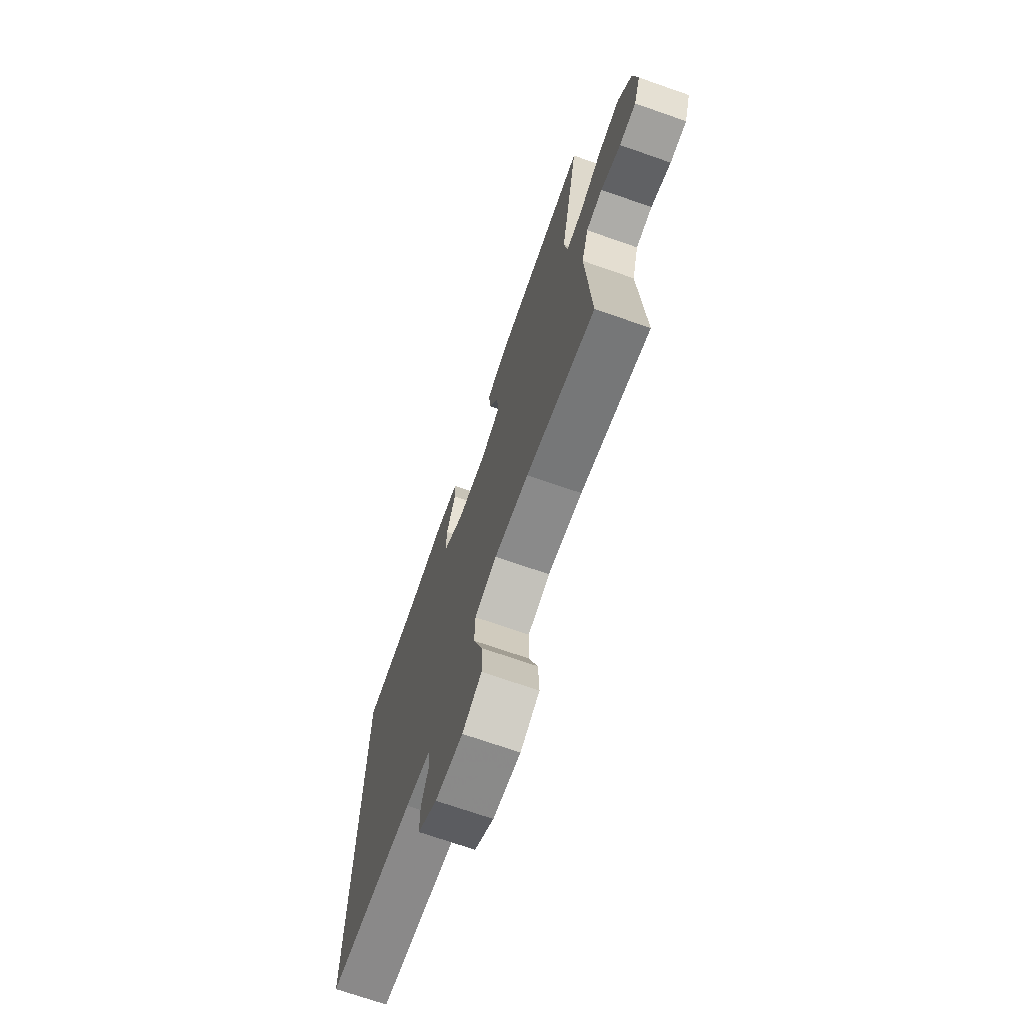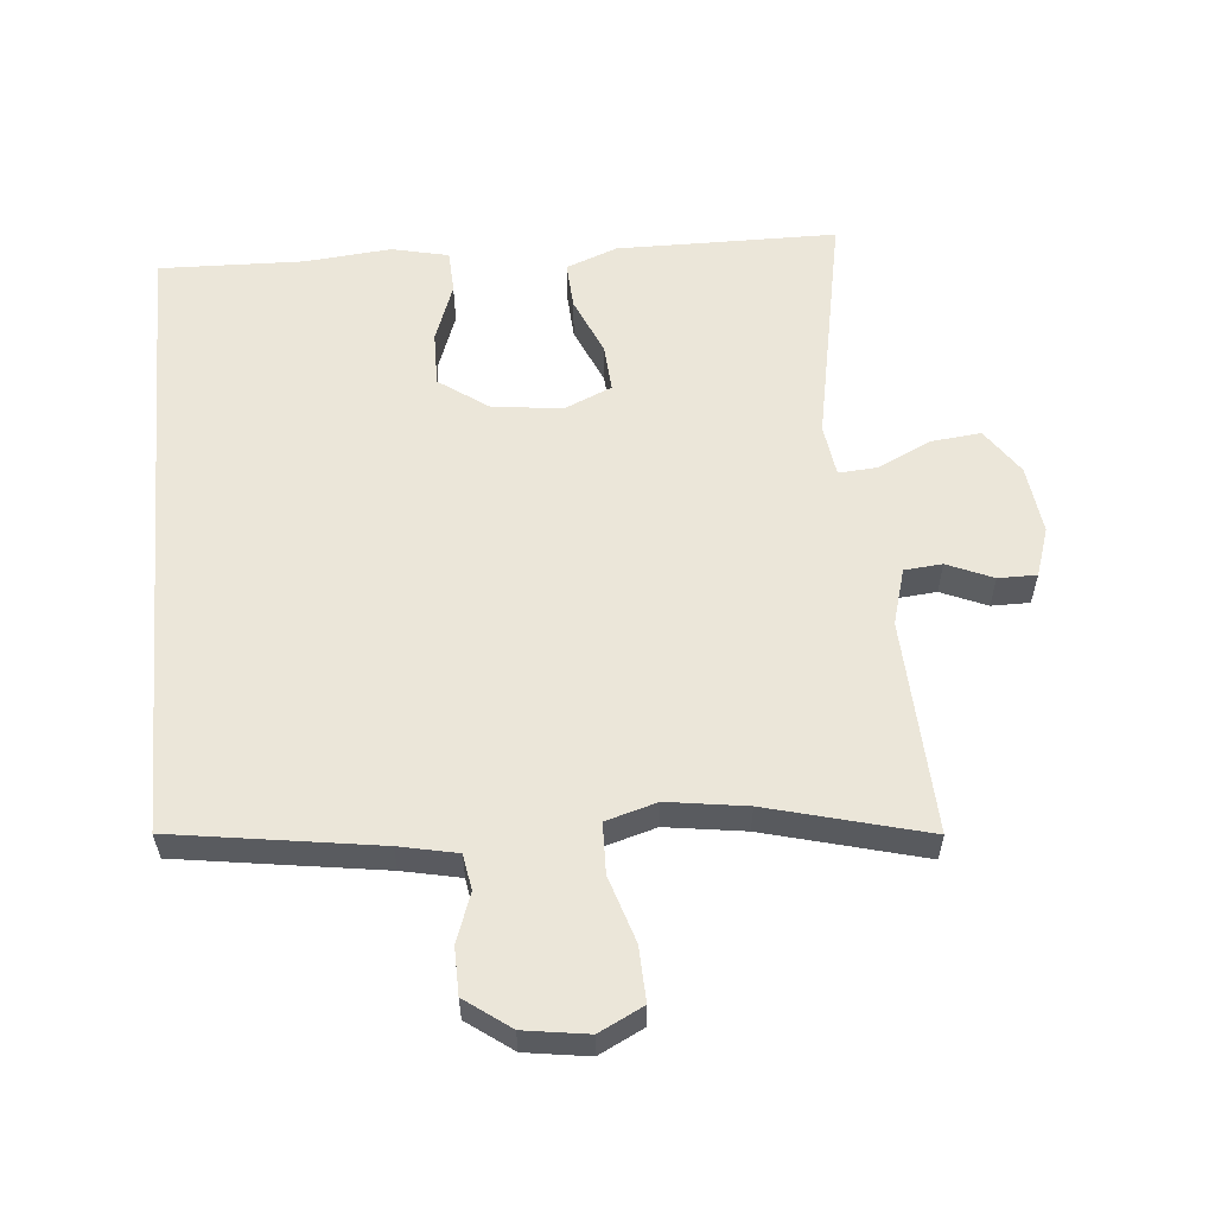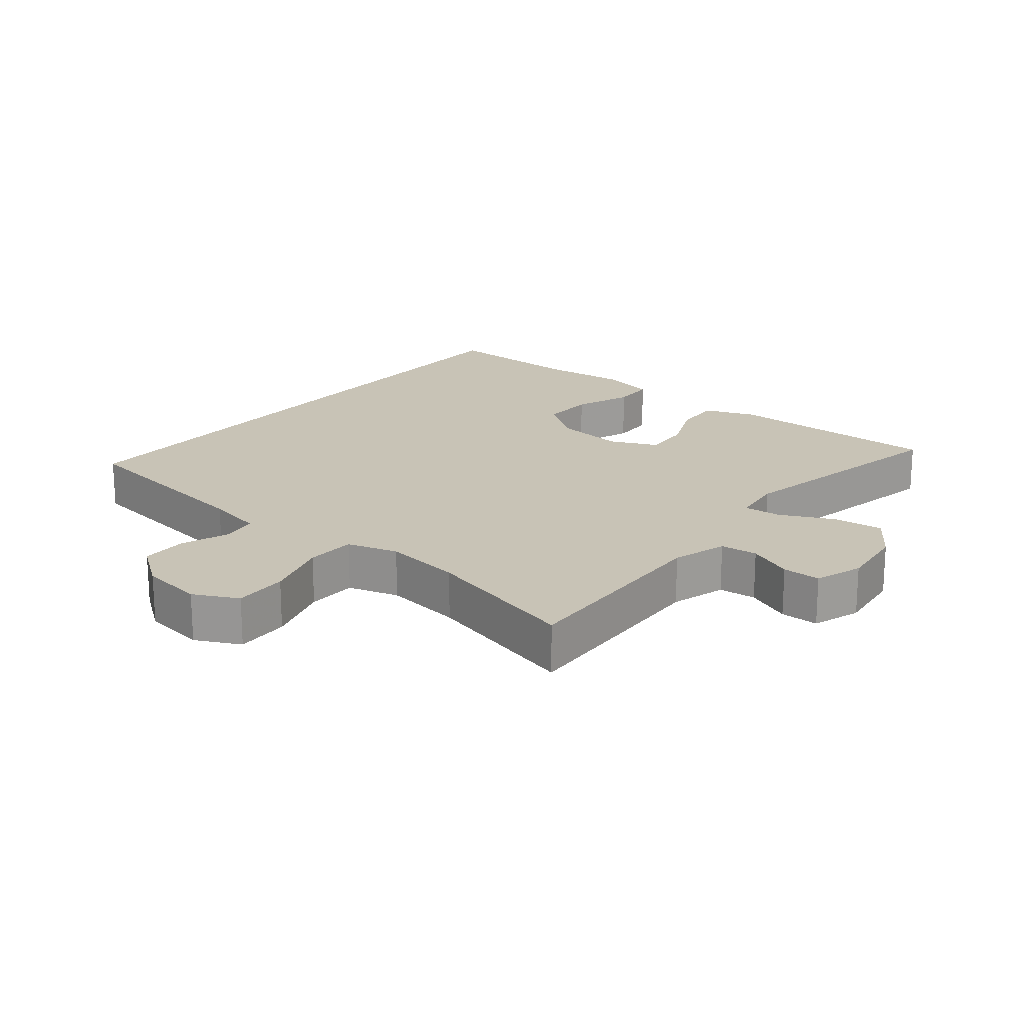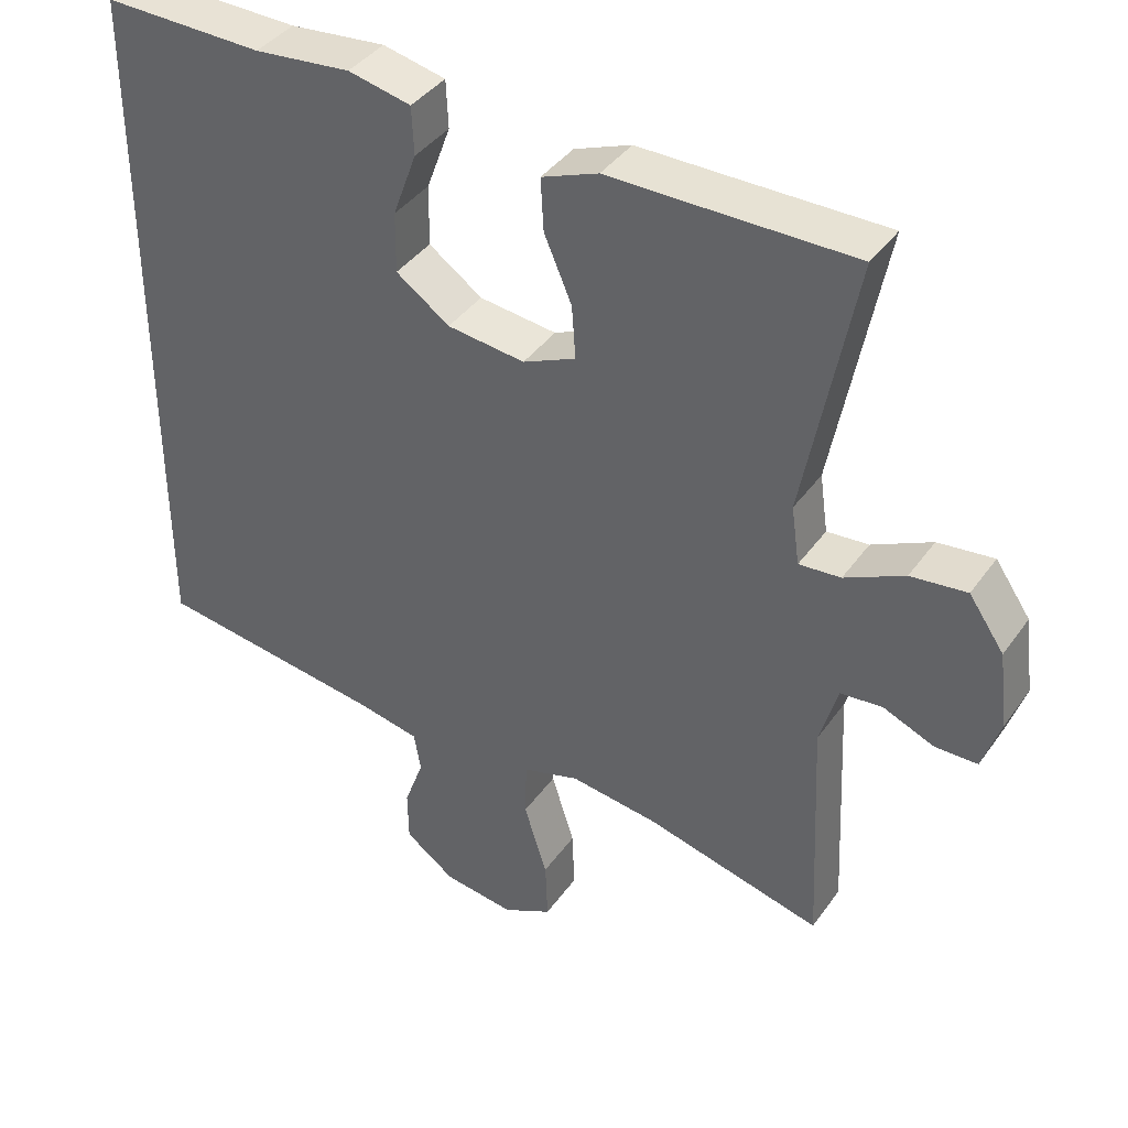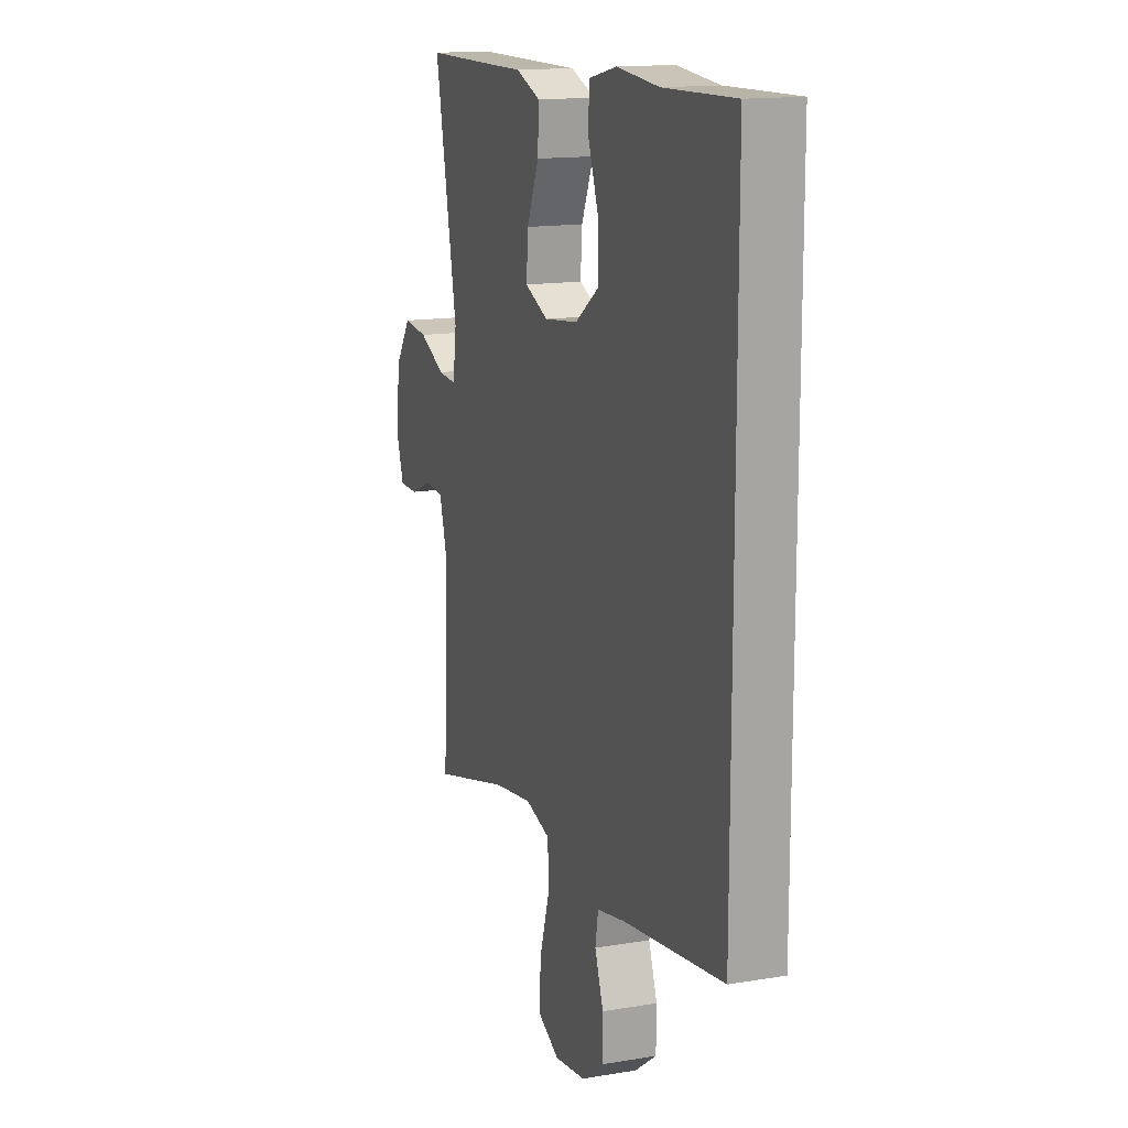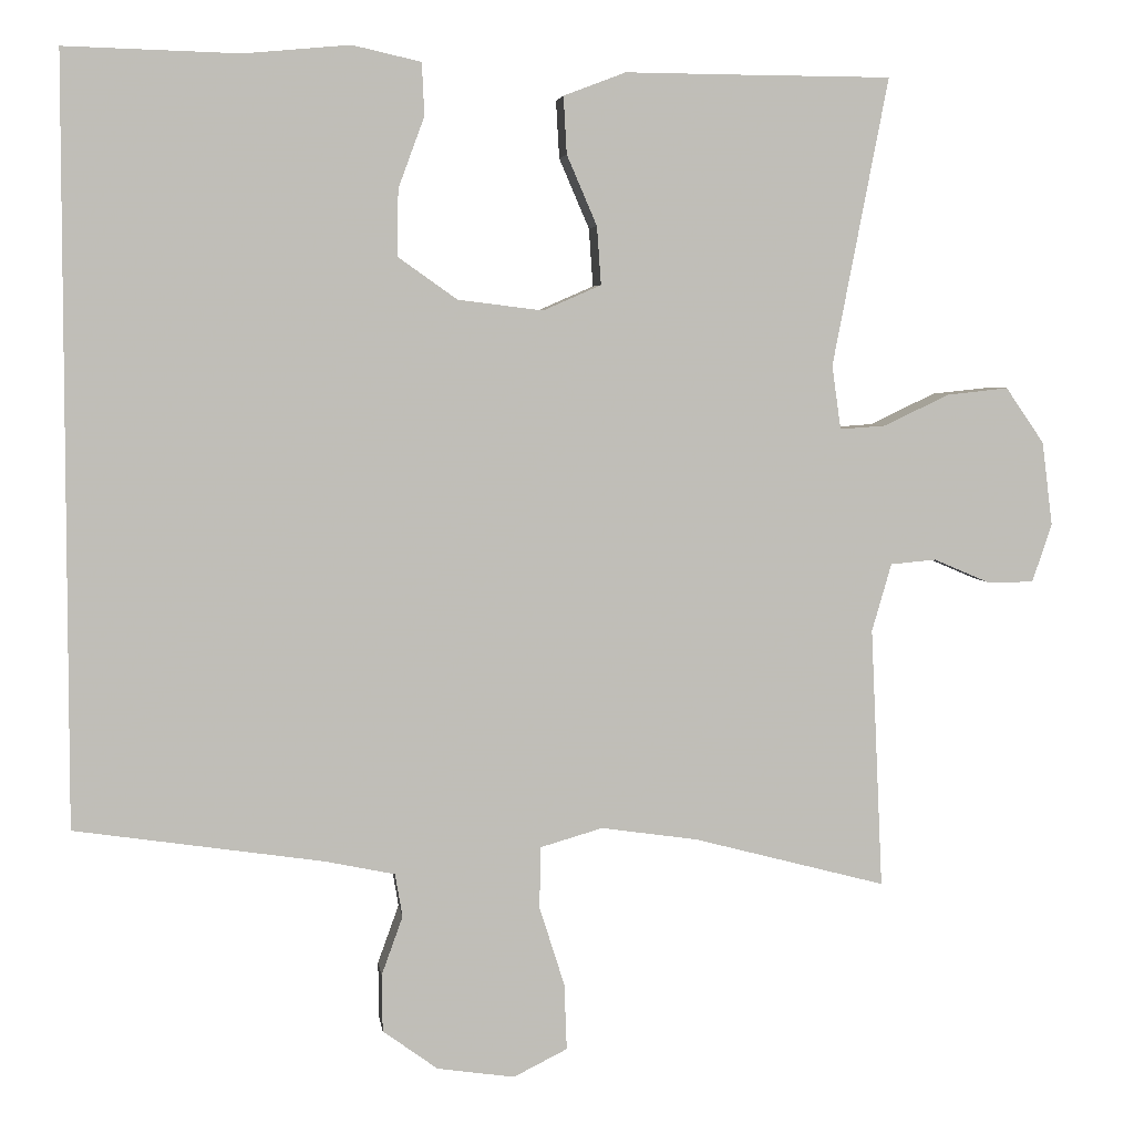
<metadata>
{"format":"obj","ext":"obj","renderer":"f3d","projection":"perspective","resolution":1024,"background":"white","views":[{"elev":-71.6,"azim":-109.2,"up":"+Z"},{"elev":57.6,"azim":174.9,"up":"+Y"},{"elev":19.5,"azim":-141.0,"up":"+Y"},{"elev":39.5,"azim":-148.3,"up":"+Z"},{"elev":14.8,"azim":70.1,"up":"+Z"},{"elev":4.6,"azim":172.4,"up":"+Z"}]}
</metadata>
<code>
v 0.5 0.07 0.524
v 0.5 0.07 -0.409
v 0.196 0.07 -0.454
v 0.11 0.07 -0.472
v 0.101 0.07 -0.525
v 0.127 0.07 -0.597
v 0.126 0.07 -0.667
v 0.059 0.07 -0.716
v -0.036 0.07 -0.73
v -0.102 0.07 -0.697
v -0.099 0.07 -0.616
v -0.068 0.07 -0.518
v -0.07 0.07 -0.443
v -0.146 0.07 -0.421
v -0.264 0.07 -0.438
v -0.5 0.07 -0.5
v -0.485 0.07 -0.181
v -0.509 0.07 -0.098
v -0.565 0.07 -0.093
v -0.633 0.07 -0.122
v -0.69 0.07 -0.122
v -0.714 0.07 -0.05
v -0.701 0.07 0.052
v -0.654 0.07 0.12
v -0.579 0.07 0.112
v -0.499 0.07 0.074
v -0.443 0.07 0.07
v -0.432 0.07 0.148
v -0.5 0.07 0.5
v -0.294 0.07 0.501
v -0.174 0.07 0.502
v -0.098 0.07 0.473
v -0.102 0.07 0.403
v -0.139 0.07 0.317
v -0.144 0.07 0.246
v -0.073 0.07 0.215
v 0.031 0.07 0.228
v 0.103 0.07 0.279
v 0.102 0.07 0.36
v 0.07 0.07 0.447
v 0.073 0.07 0.511
v 0.157 0.07 0.53
v 0.286 0.07 0.518
v 0.5 0 0.524
v 0.5 0 -0.409
v 0.196 0 -0.454
v 0.11 0 -0.472
v 0.101 0 -0.525
v 0.127 0 -0.597
v 0.126 0 -0.667
v 0.059 0 -0.716
v -0.036 0 -0.73
v -0.102 0 -0.697
v -0.099 0 -0.616
v -0.068 0 -0.518
v -0.07 0 -0.443
v -0.146 0 -0.421
v -0.264 0 -0.438
v -0.5 0 -0.5
v -0.485 0 -0.181
v -0.509 0 -0.098
v -0.565 0 -0.093
v -0.633 0 -0.122
v -0.69 0 -0.122
v -0.714 0 -0.05
v -0.701 0 0.052
v -0.654 0 0.12
v -0.579 0 0.112
v -0.499 0 0.074
v -0.443 0 0.07
v -0.432 0 0.148
v -0.5 0 0.5
v -0.294 0 0.501
v -0.174 0 0.502
v -0.098 0 0.473
v -0.102 0 0.403
v -0.139 0 0.317
v -0.144 0 0.246
v -0.073 0 0.215
v 0.031 0 0.228
v 0.103 0 0.279
v 0.102 0 0.36
v 0.07 0 0.447
v 0.073 0 0.511
v 0.157 0 0.53
v 0.286 0 0.518
f 40 41 42 43
f 39 40 43 1
f 38 39 1 2
f 37 38 2 3
f 36 37 3 4
f 35 36 4 5
f 31 32 33 34
f 30 31 34 35
f 28 29 30 35
f 27 28 35 5
f 23 24 25 26
f 19 20 21 22
f 18 19 22 23
f 15 16 17
f 14 15 17 18
f 13 14 18
f 9 10 11 12
f 9 12 13
f 8 9 13
f 7 8 13
f 6 7 13
f 5 6 13 18
f 23 26 27
f 5 18 23 27
f 86 85 84 83
f 44 86 83 82
f 45 44 82 81
f 46 45 81 80
f 47 46 80 79
f 48 47 79 78
f 77 76 75 74
f 78 77 74 73
f 78 73 72 71
f 48 78 71 70
f 69 68 67 66
f 65 64 63 62
f 66 65 62 61
f 60 59 58
f 61 60 58 57
f 61 57 56
f 55 54 53 52
f 56 55 52
f 56 52 51
f 56 51 50
f 56 50 49
f 61 56 49 48
f 70 69 66
f 70 66 61 48
f 1 44 45 2
f 2 45 46 3
f 3 46 47 4
f 4 47 48 5
f 5 48 49 6
f 6 49 50 7
f 7 50 51 8
f 8 51 52 9
f 9 52 53 10
f 10 53 54 11
f 11 54 55 12
f 12 55 56 13
f 13 56 57 14
f 14 57 58 15
f 15 58 59 16
f 16 59 60 17
f 17 60 61 18
f 18 61 62 19
f 19 62 63 20
f 20 63 64 21
f 21 64 65 22
f 22 65 66 23
f 23 66 67 24
f 24 67 68 25
f 25 68 69 26
f 26 69 70 27
f 27 70 71 28
f 28 71 72 29
f 29 72 73 30
f 30 73 74 31
f 31 74 75 32
f 32 75 76 33
f 33 76 77 34
f 34 77 78 35
f 35 78 79 36
f 36 79 80 37
f 37 80 81 38
f 38 81 82 39
f 39 82 83 40
f 40 83 84 41
f 41 84 85 42
f 42 85 86 43
f 43 86 44 1

</code>
